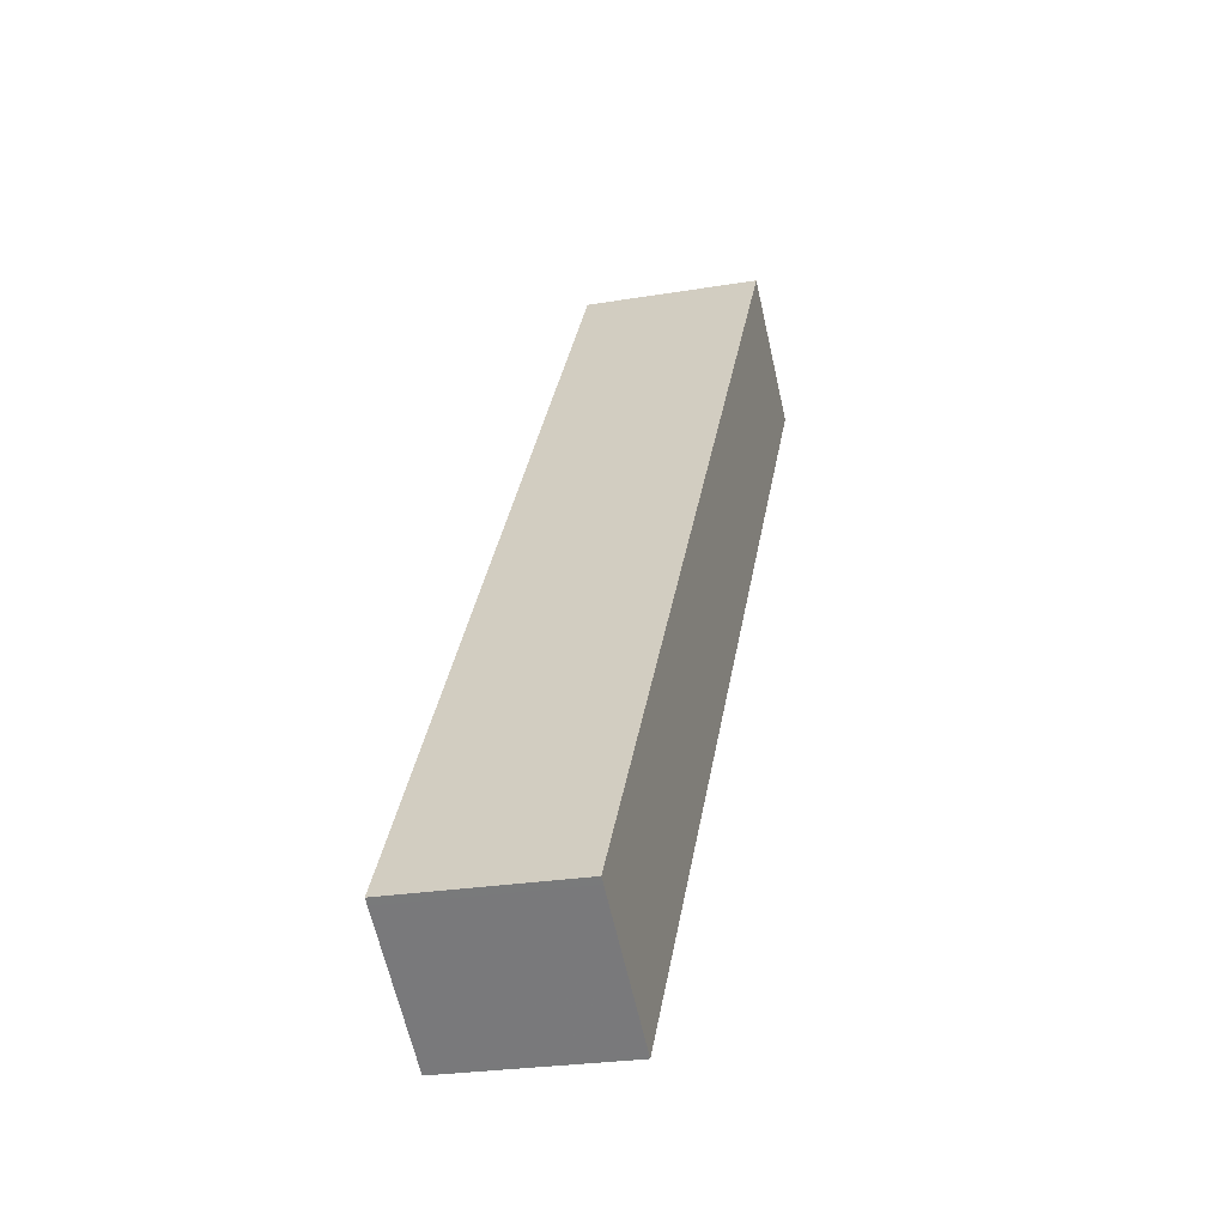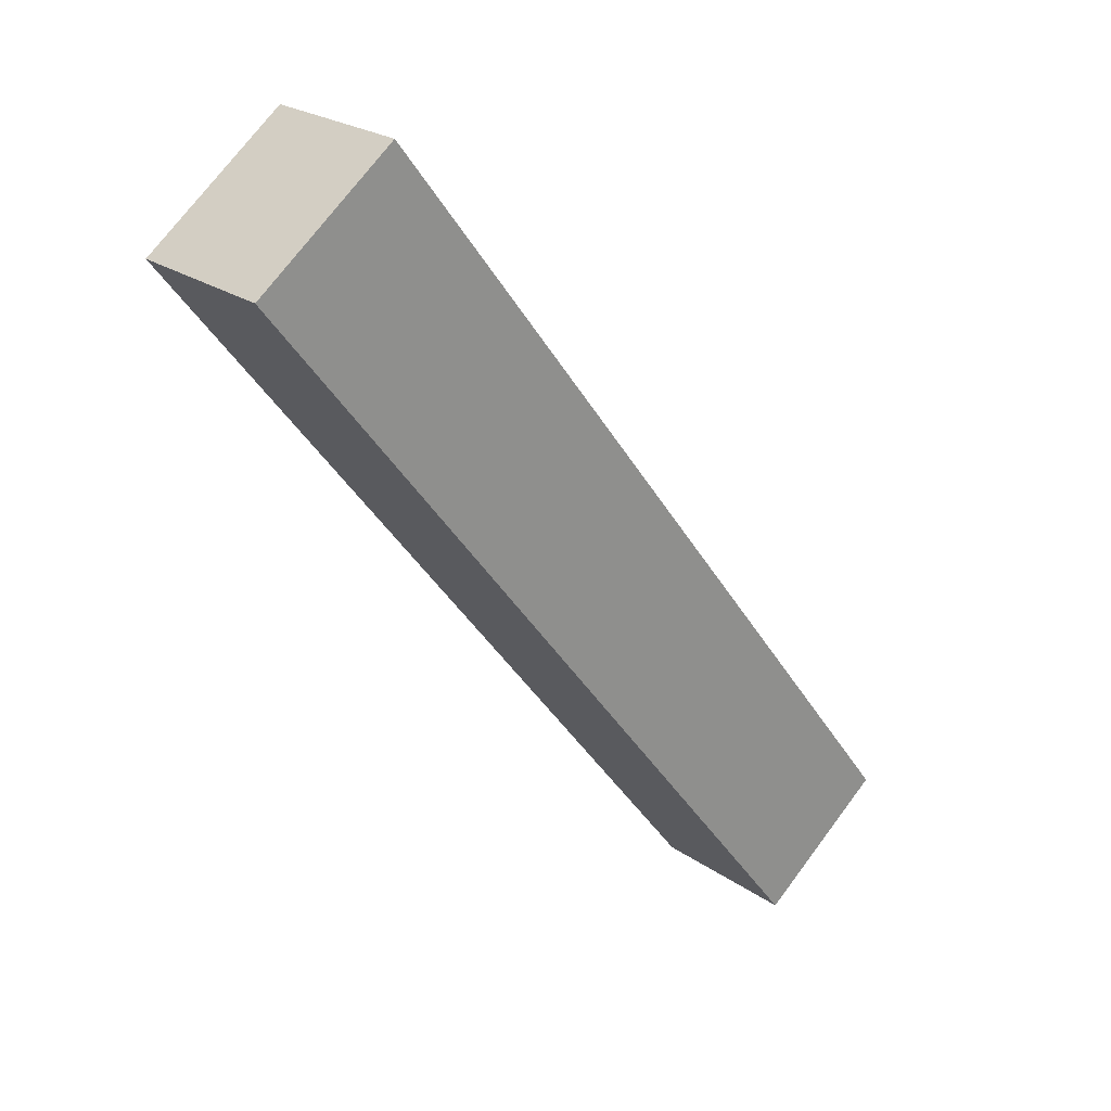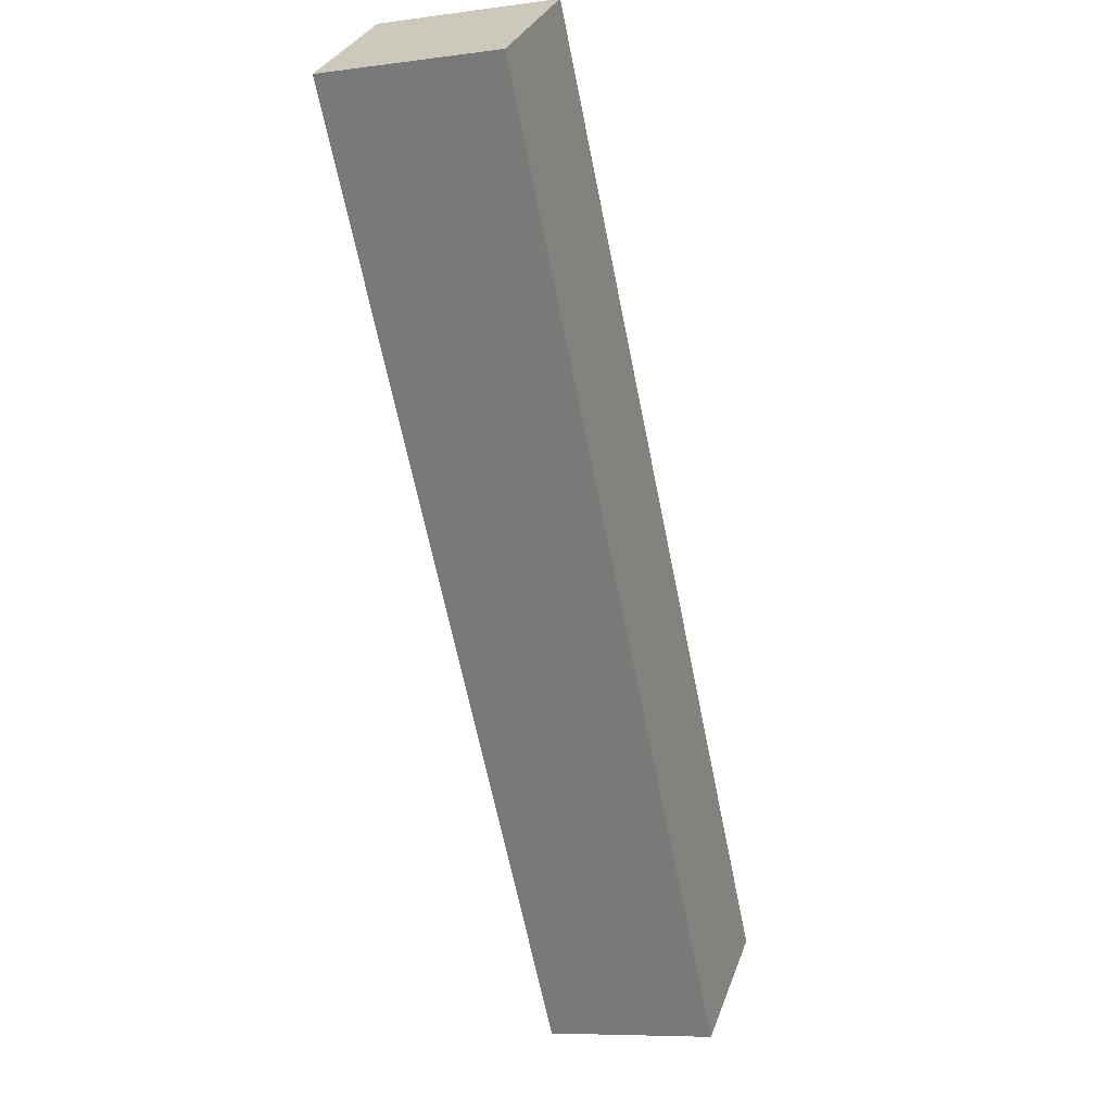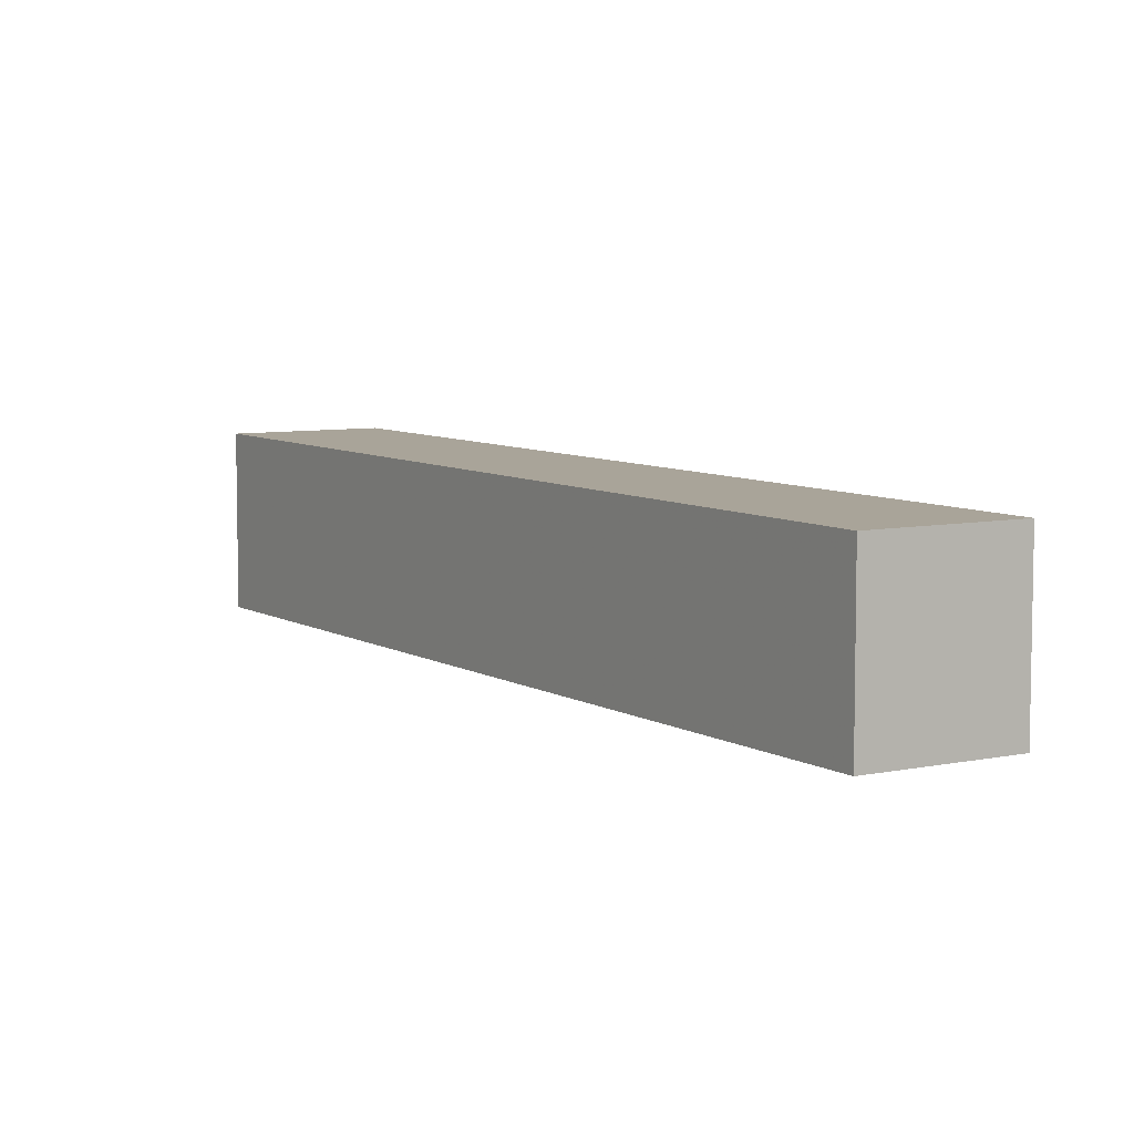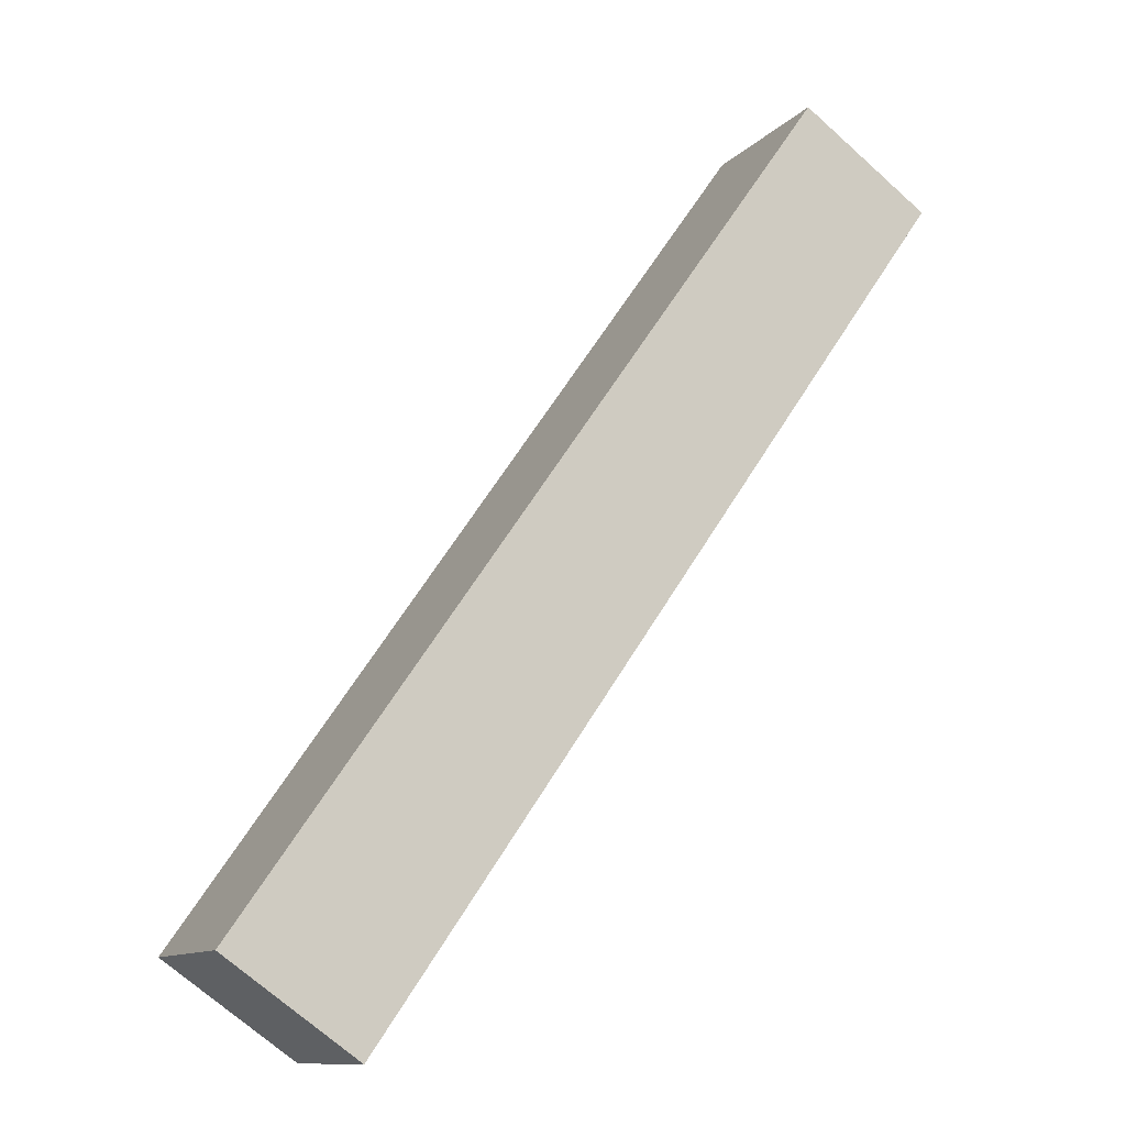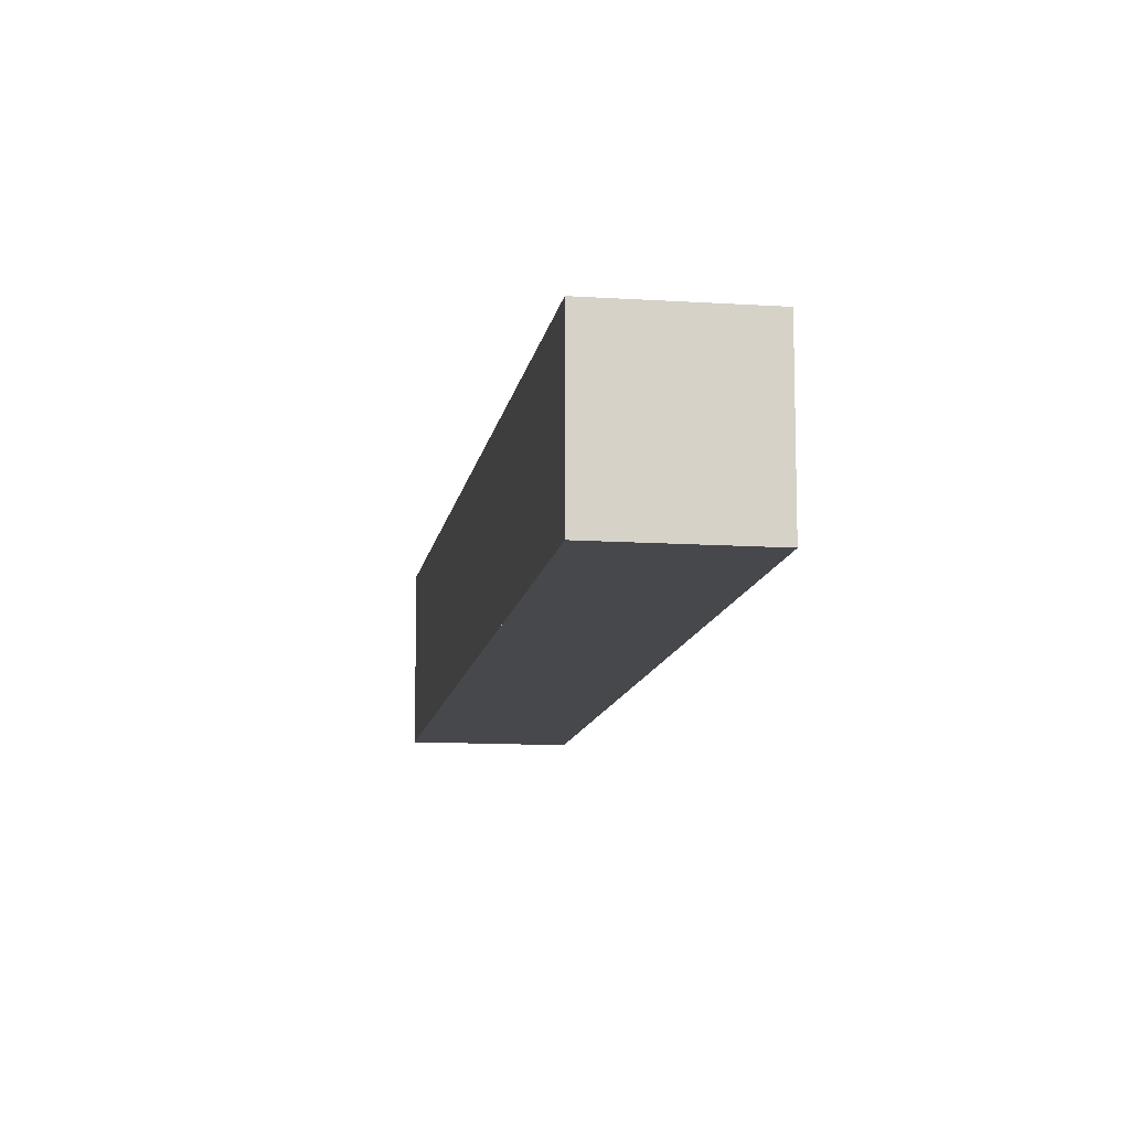
<metadata>
{"format":"obj","ext":"obj","renderer":"f3d","projection":"perspective","resolution":1024,"background":"white","views":[{"elev":-25.2,"azim":105.2,"up":"+Y"},{"elev":73.1,"azim":36.8,"up":"+Y"},{"elev":-7.9,"azim":-69.5,"up":"+Y"},{"elev":6.9,"azim":3.2,"up":"+Z"},{"elev":-11.4,"azim":155.0,"up":"+Y"},{"elev":-11.6,"azim":25.9,"up":"+Z"}]}
</metadata>
<code>
v -977.5 -804.9 2.638
v -975.6 -803.6 2.641
v -966.9 -816 2.552
v -968.9 -817.4 2.549
v -975.7 -803.7 2.641
v -967 -816.1 2.552
v -976.4 -806.5 2.627
v -968.8 -817.4 2.549
v -967.9 -816.7 2.551
v -976.6 -804.3 2.64
v -967.8 -816.7 2.551
v -976.5 -804.2 2.64
v -976.6 -804.3 2.64
v -977.5 -804.9 2.638
v -977.5 -804.9 0
v -976.6 -804.3 0
v -966.9 -816 2.552
v -975.6 -803.6 2.641
v -975.6 -803.6 0
v -966.9 -816 4.441e-16
v -967 -816.1 2.552
v -966.9 -816 2.552
v -966.9 -816 4.441e-16
v -967 -816.1 0
v -976.4 -806.5 2.627
v -968.9 -817.4 2.549
v -968.9 -817.4 0
v -976.4 -806.5 0
v -975.6 -803.6 2.641
v -975.7 -803.7 2.641
v -975.7 -803.7 0
v -975.6 -803.6 0
v -967.8 -816.7 2.551
v -967 -816.1 2.552
v -967 -816.1 0
v -967.8 -816.7 4.441e-16
v -977.5 -804.9 2.638
v -976.4 -806.5 2.627
v -976.4 -806.5 0
v -977.5 -804.9 0
v -968.9 -817.4 2.549
v -968.8 -817.4 2.549
v -968.8 -817.4 0
v -968.9 -817.4 0
v -968.8 -817.4 2.549
v -967.9 -816.7 2.551
v -967.9 -816.7 4.441e-16
v -968.8 -817.4 0
v -976.5 -804.2 2.64
v -976.6 -804.3 2.64
v -976.6 -804.3 0
v -976.5 -804.2 0
v -967.9 -816.7 2.551
v -967.8 -816.7 2.551
v -967.8 -816.7 4.441e-16
v -967.9 -816.7 4.441e-16
v -975.7 -803.7 2.641
v -976.5 -804.2 2.64
v -976.5 -804.2 0
v -975.7 -803.7 0
v -977.5 -804.9 0
v -975.6 -803.6 0
v -966.9 -816 0
v -968.9 -817.4 0
f 8 4 7
f 5 2 3 6
f 12 5 6 11
f 9 8 7 1 10
f 11 9 10 12
f 14 15 16 13
f 18 19 20 17
f 22 23 24 21
f 26 27 28 25
f 30 31 32 29
f 34 35 36 33
f 38 39 40 37
f 42 43 44 41
f 46 47 48 45
f 50 51 52 49
f 54 55 56 53
f 58 59 60 57
f 62 63 64 61

</code>
